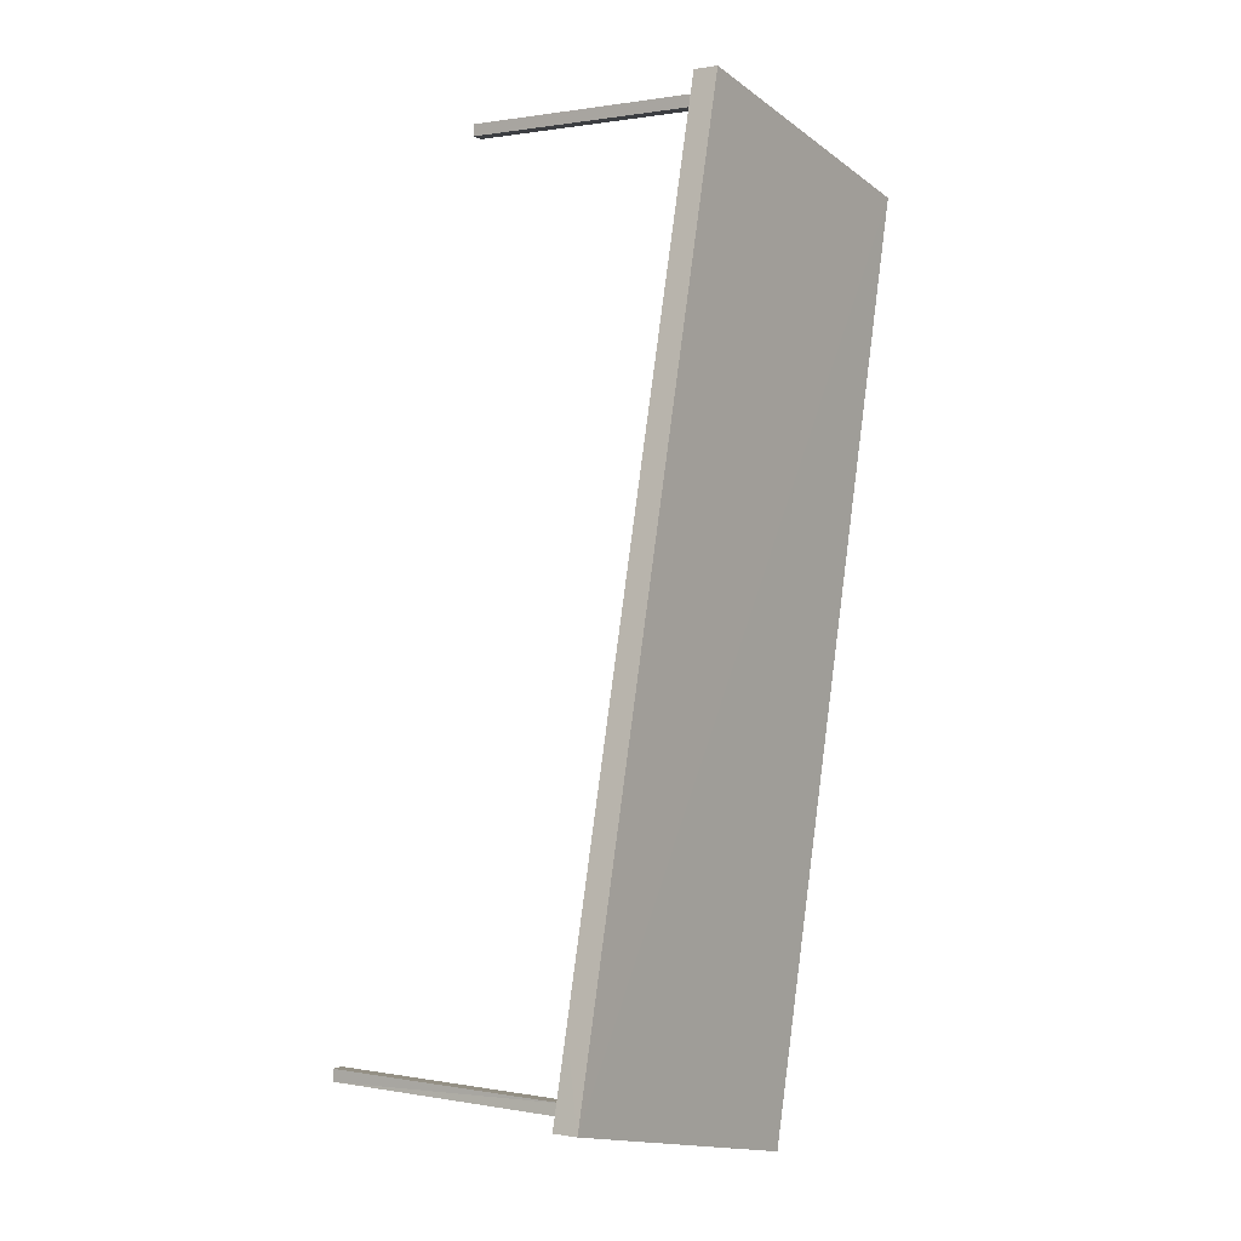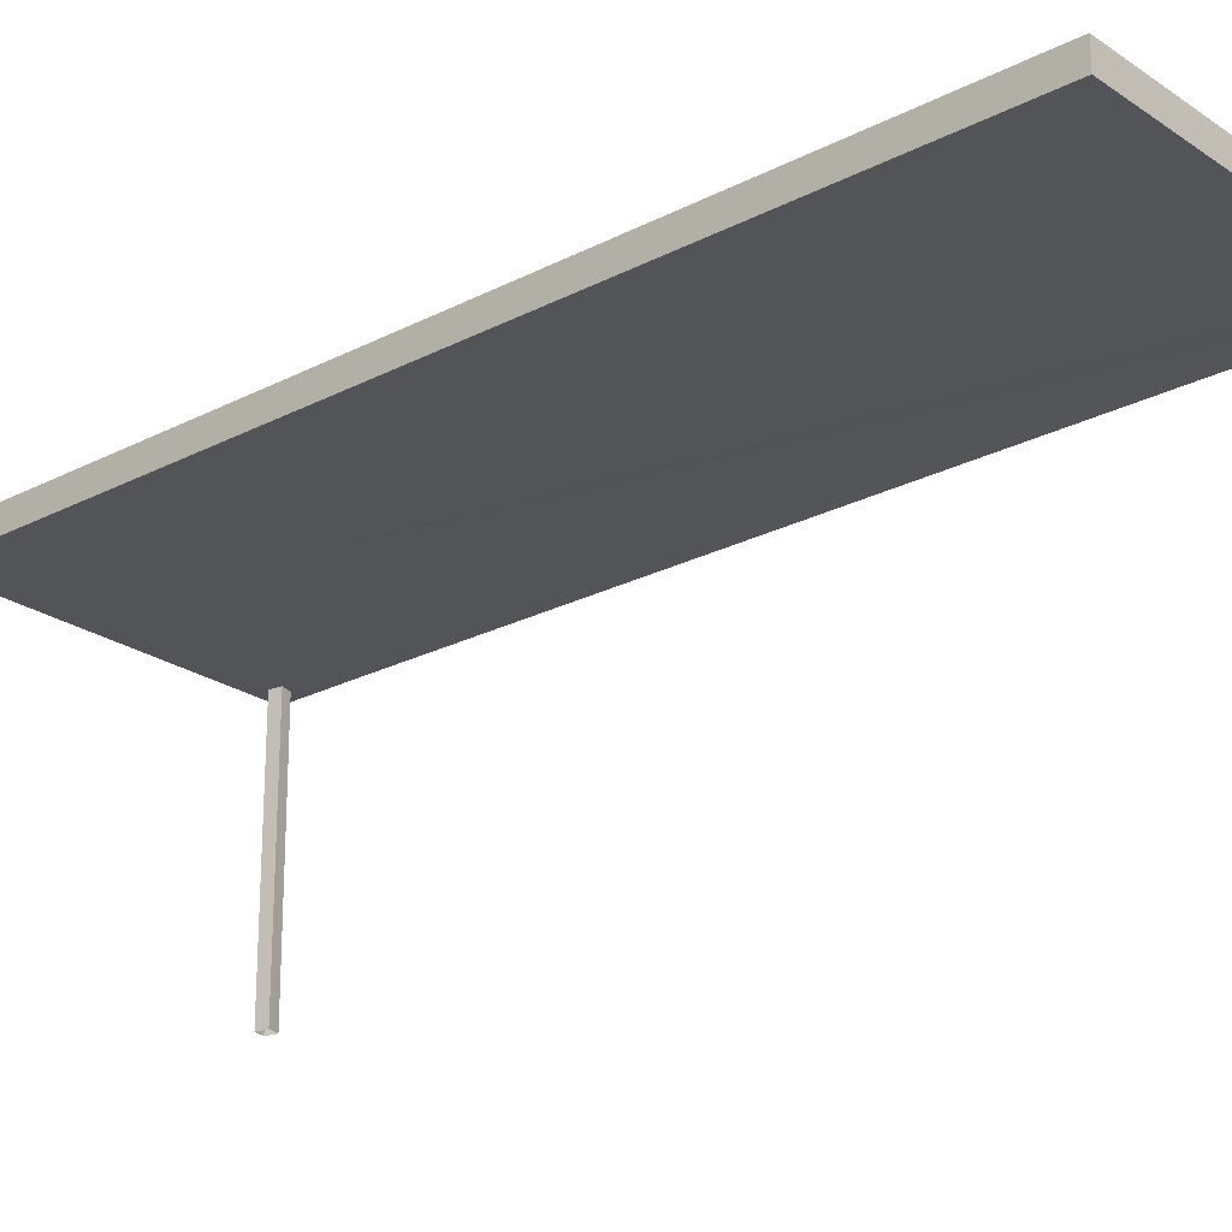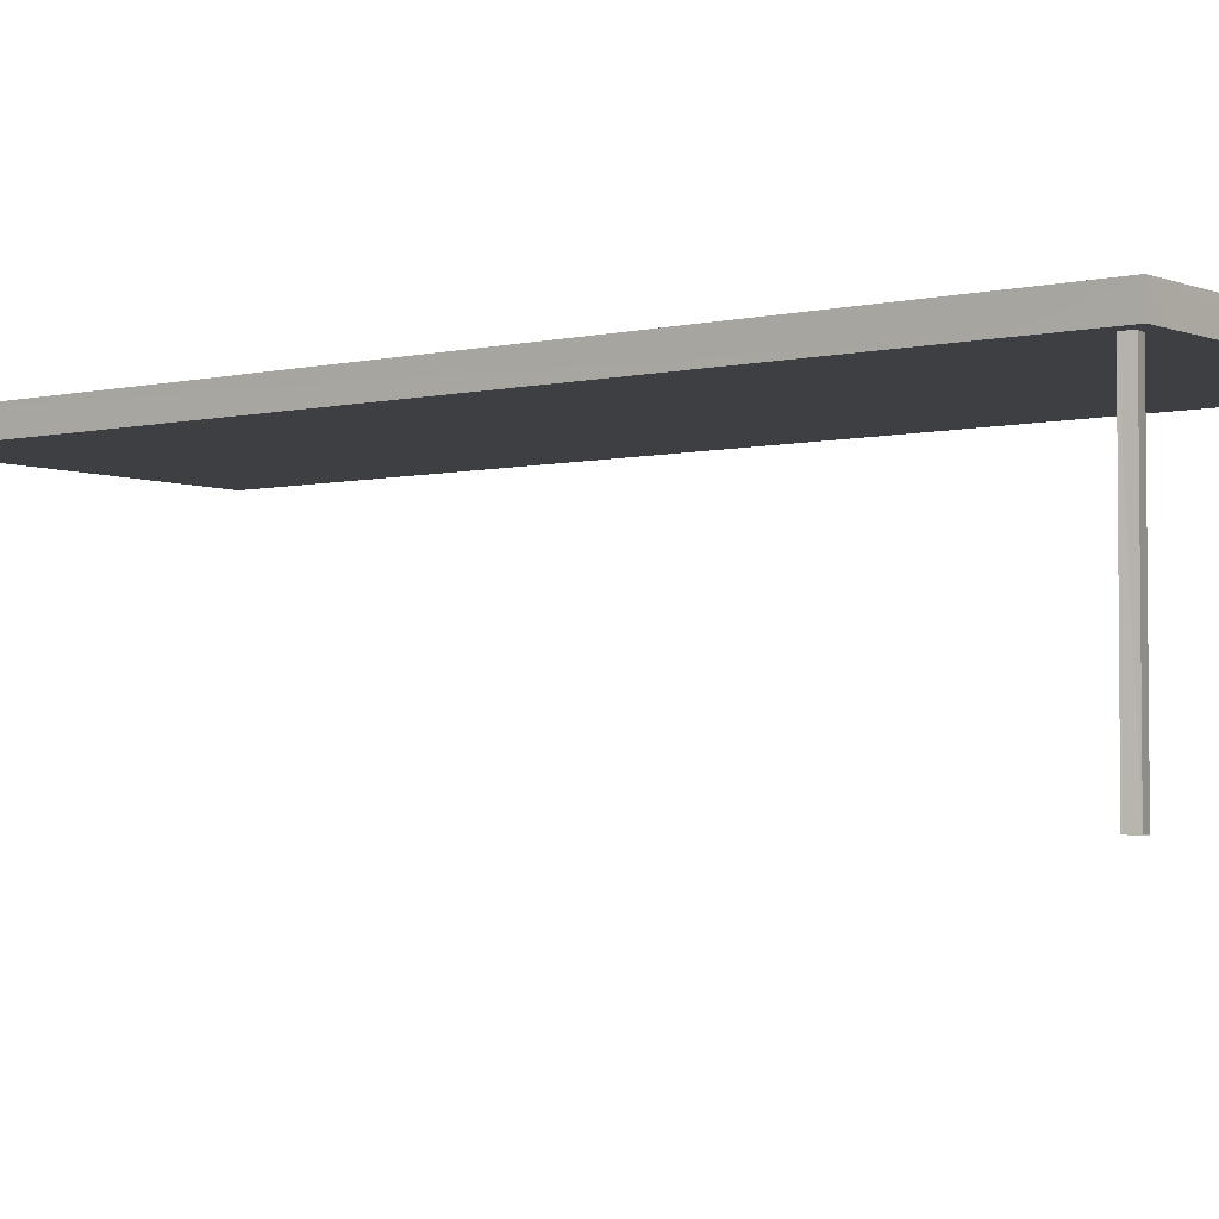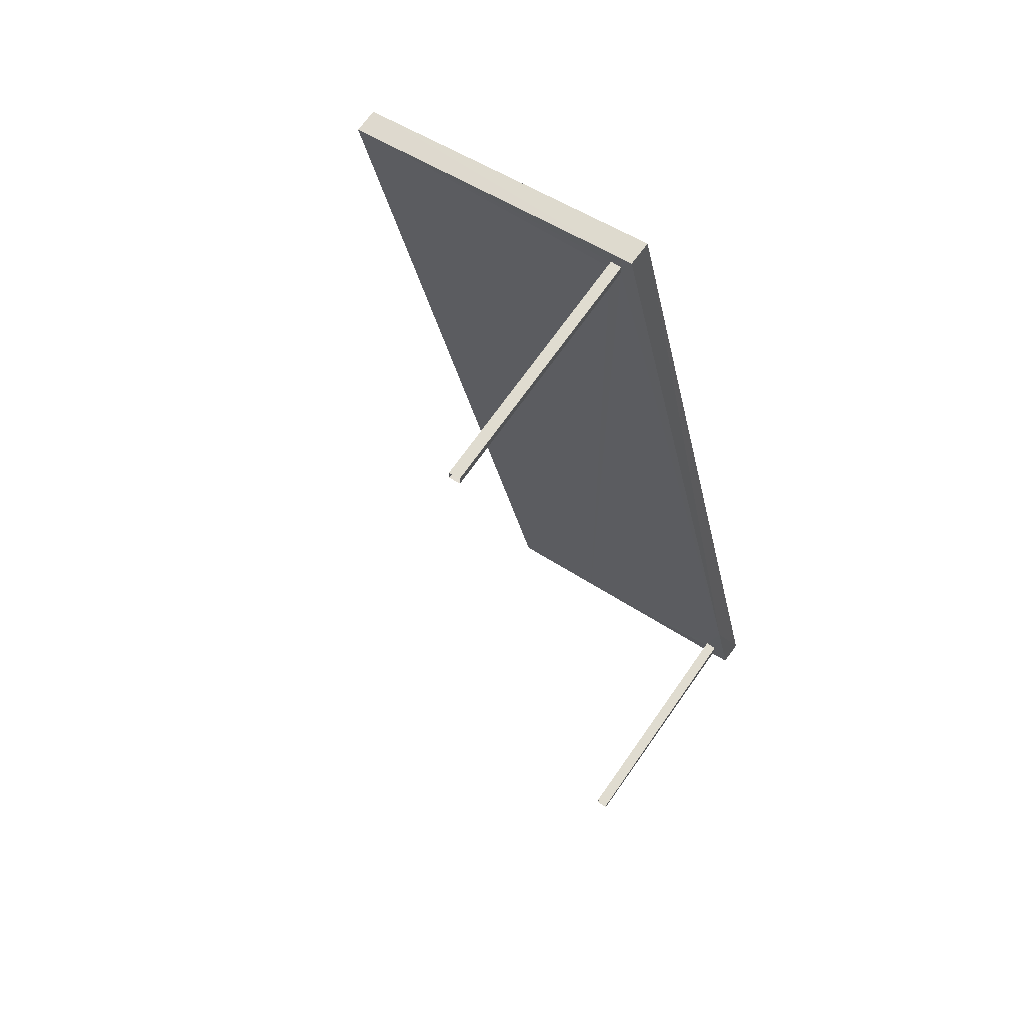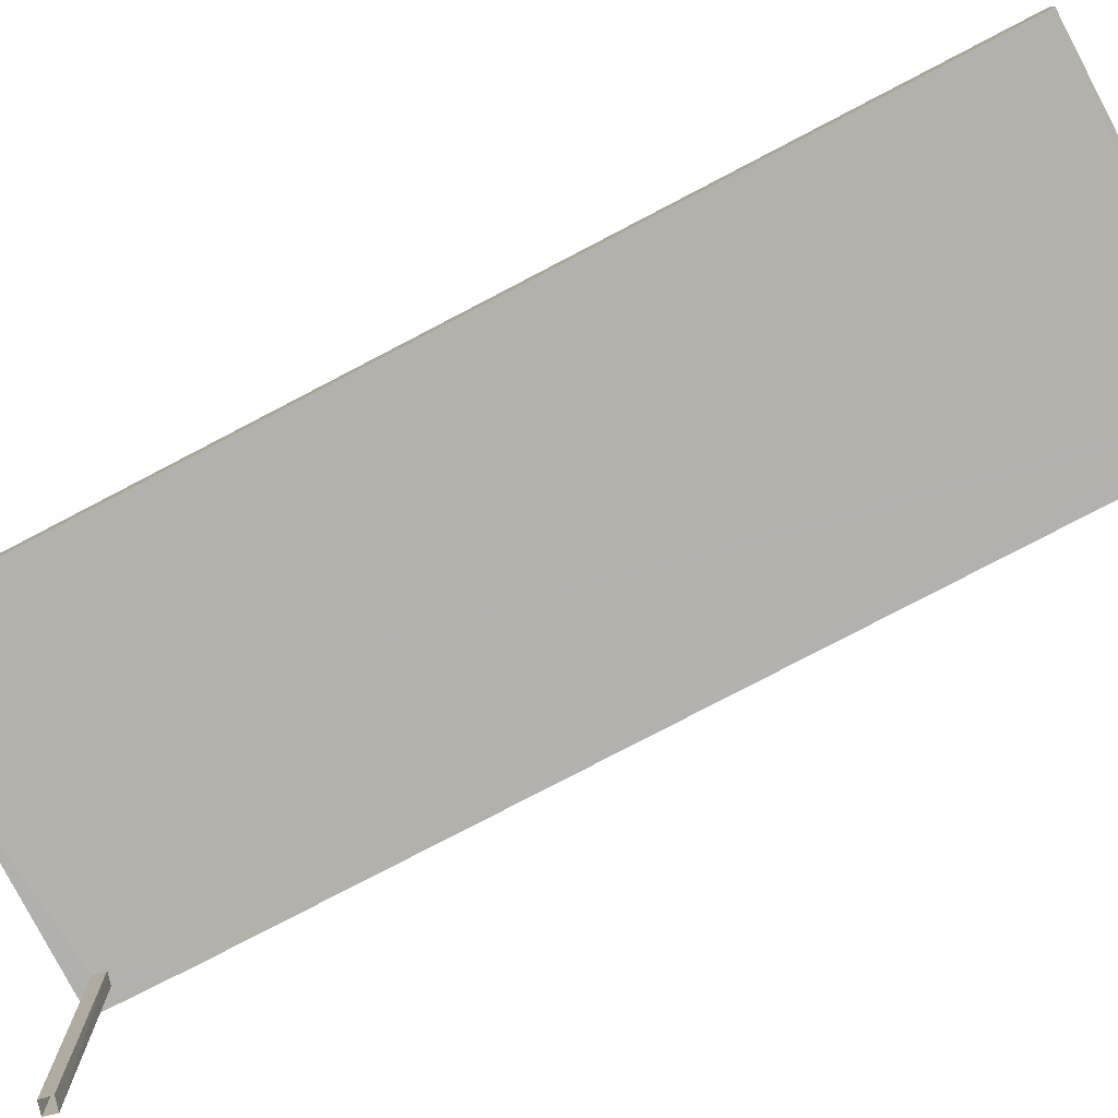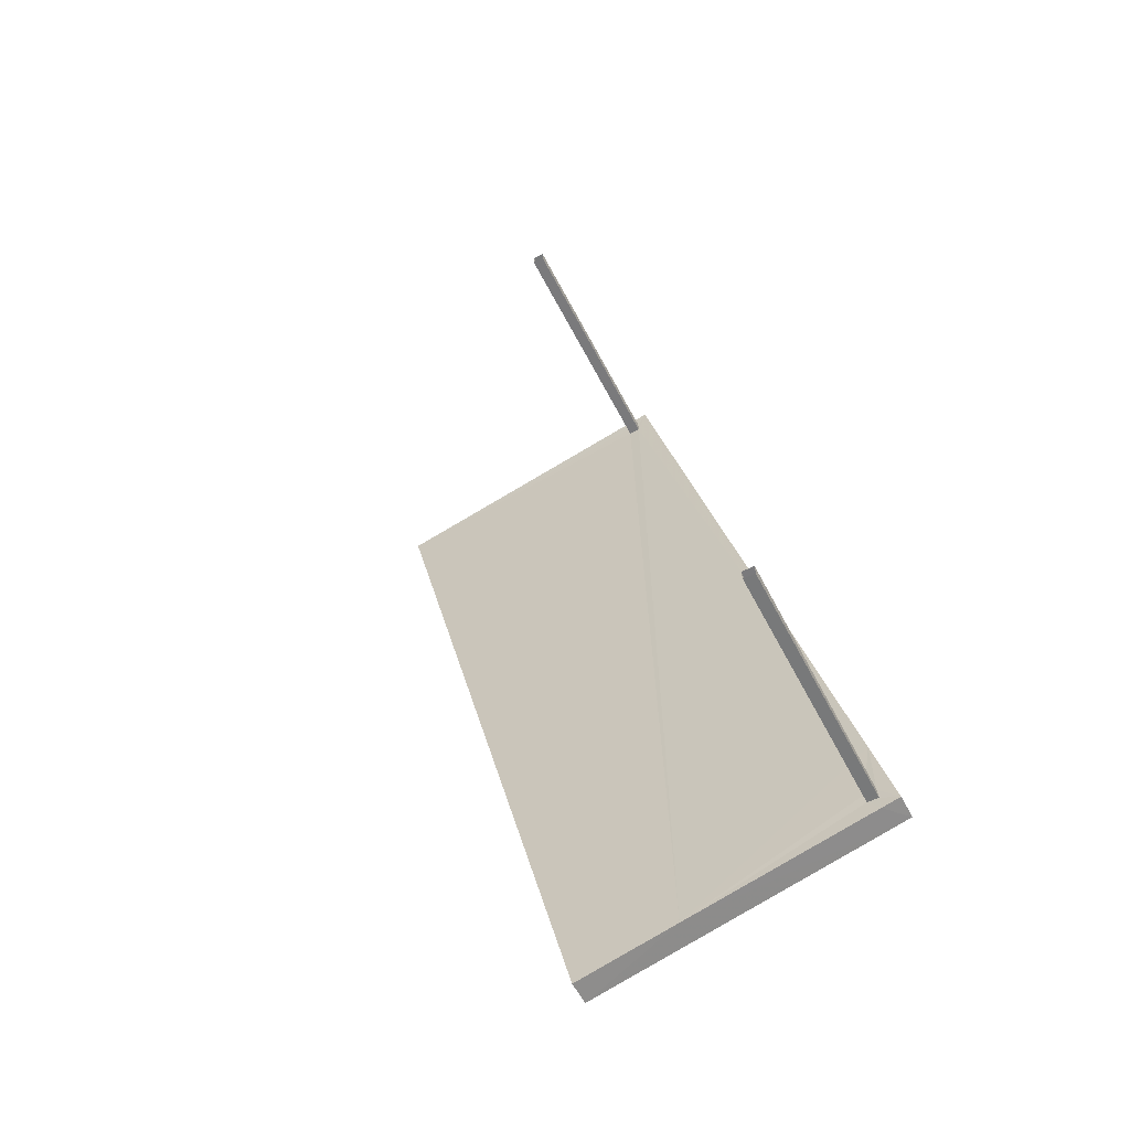
<metadata>
{"format":"obj","ext":"obj","renderer":"f3d","projection":"perspective","resolution":1024,"background":"white","views":[{"elev":0.9,"azim":-55.5,"up":"+Y"},{"elev":-23.4,"azim":118.0,"up":"+Z"},{"elev":-3.9,"azim":-65.5,"up":"+Z"},{"elev":70.2,"azim":-144.7,"up":"+Y"},{"elev":-79.1,"azim":104.3,"up":"+Z"},{"elev":-58.9,"azim":-152.7,"up":"+Y"}]}
</metadata>
<code>
v -8.906e+04 -9.998e+04 6.115
v -8.906e+04 -9.998e+04 6.115
v -8.906e+04 -9.998e+04 6.115
v -8.906e+04 -9.998e+04 6.115
v -8.907e+04 -9.999e+04 6.117
v -8.907e+04 -9.999e+04 6.117
v -8.907e+04 -9.999e+04 6.117
v -8.907e+04 -9.999e+04 6.117
v -8.907e+04 -9.999e+04 9.179
v -8.907e+04 -9.999e+04 9.179
v -8.907e+04 -9.999e+04 9.179
v -8.907e+04 -9.999e+04 9.179
v -8.907e+04 -9.999e+04 9.179
v -8.906e+04 -9.999e+04 9.179
v -8.906e+04 -9.998e+04 9.178
v -8.906e+04 -9.998e+04 9.178
v -8.906e+04 -9.998e+04 9.178
v -8.906e+04 -9.999e+04 9.179
v -8.906e+04 -9.998e+04 9.178
v -8.906e+04 -9.998e+04 9.178
v -8.906e+04 -9.998e+04 9.178
v -8.906e+04 -9.998e+04 9.178
v -8.907e+04 -9.999e+04 9.179
v -8.907e+04 -9.999e+04 9.179
v -8.906e+04 -9.998e+04 9.478
v -8.906e+04 -9.998e+04 9.478
v -8.907e+04 -9.999e+04 9.479
v -8.906e+04 -9.999e+04 9.479
f 1 2 3
f 4 1 3
f 5 6 7
f 5 8 6
f 9 10 11
f 10 12 13
f 10 13 11
f 14 15 16
f 14 17 18
f 19 20 21
f 21 20 17
f 16 21 17
f 14 16 17
f 15 12 22
f 22 20 19
f 12 23 13
f 24 9 11
f 14 9 24
f 14 24 23
f 15 14 12
f 15 22 19
f 14 23 12
f 25 26 27
f 28 25 27
f 25 28 18
f 17 25 18
f 21 1 4
f 21 16 1
f 24 6 8
f 24 11 6
f 23 8 5
f 23 24 8
f 19 3 2
f 15 19 2
f 16 2 1
f 16 15 2
f 17 20 25
f 20 22 26
f 20 26 25
f 21 4 3
f 19 21 3
f 22 12 26
f 12 10 27
f 26 12 27
f 13 7 6
f 11 13 6
f 27 9 14
f 10 9 27
f 14 18 28
f 27 14 28
f 23 5 7
f 13 23 7

</code>
